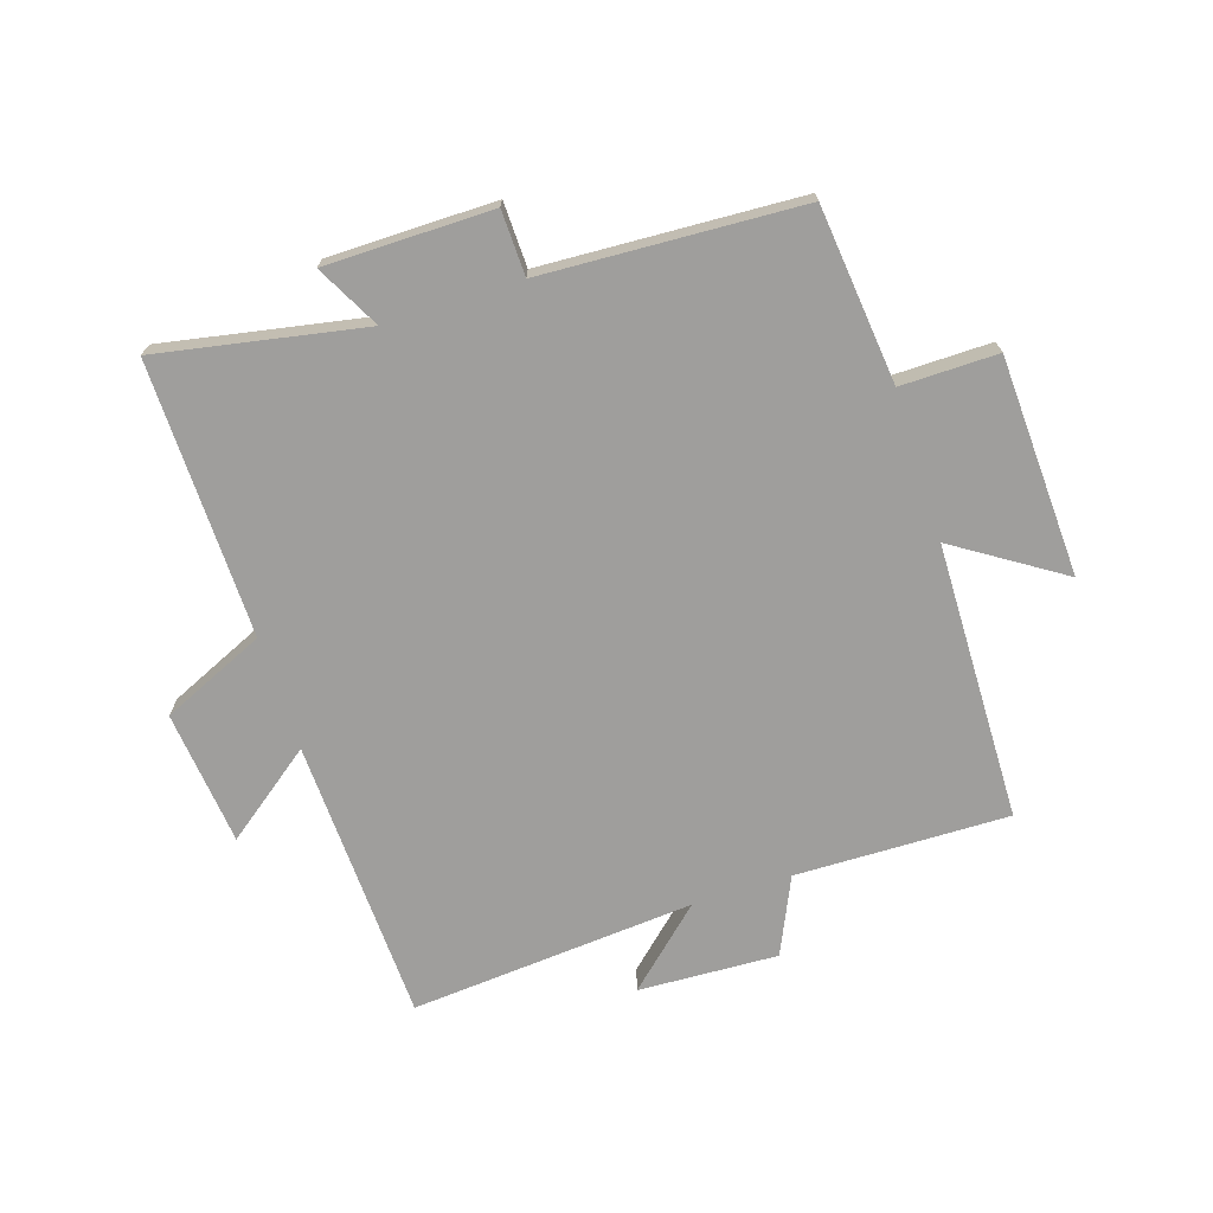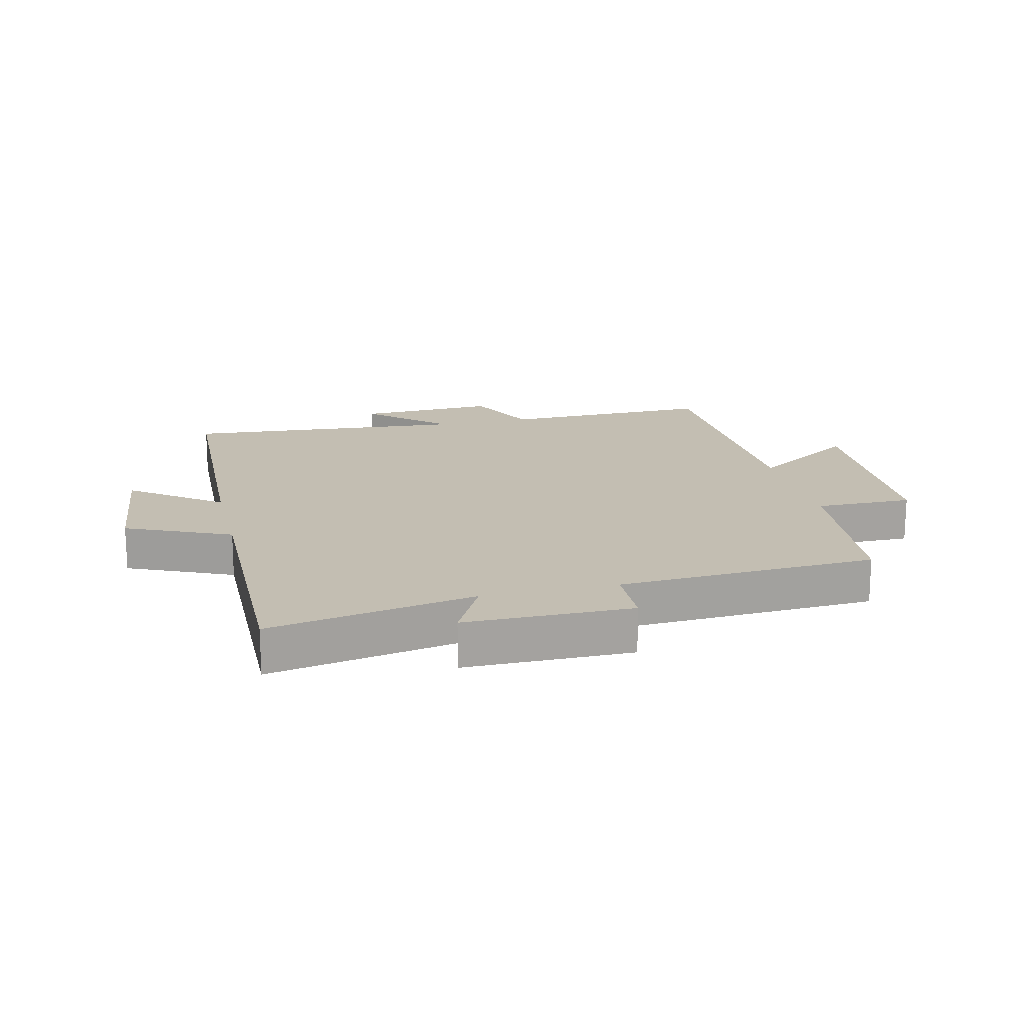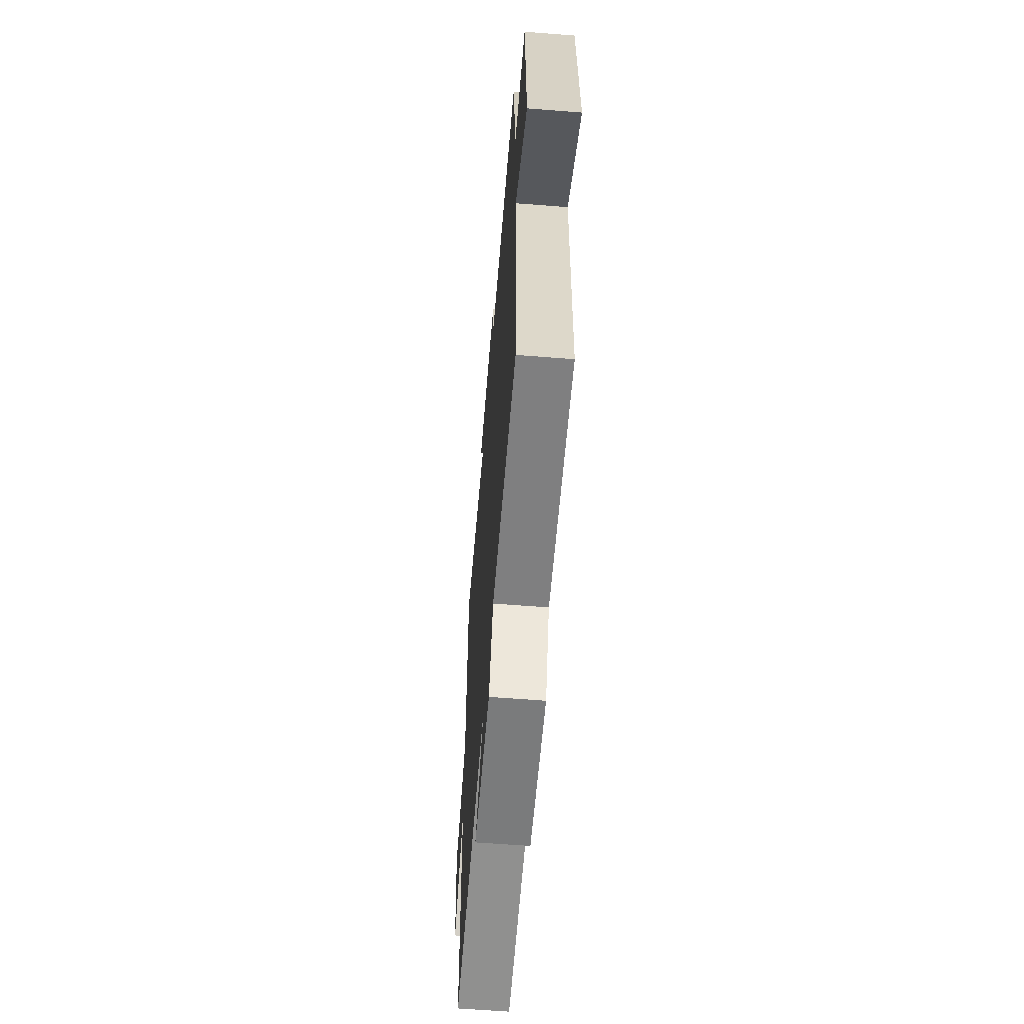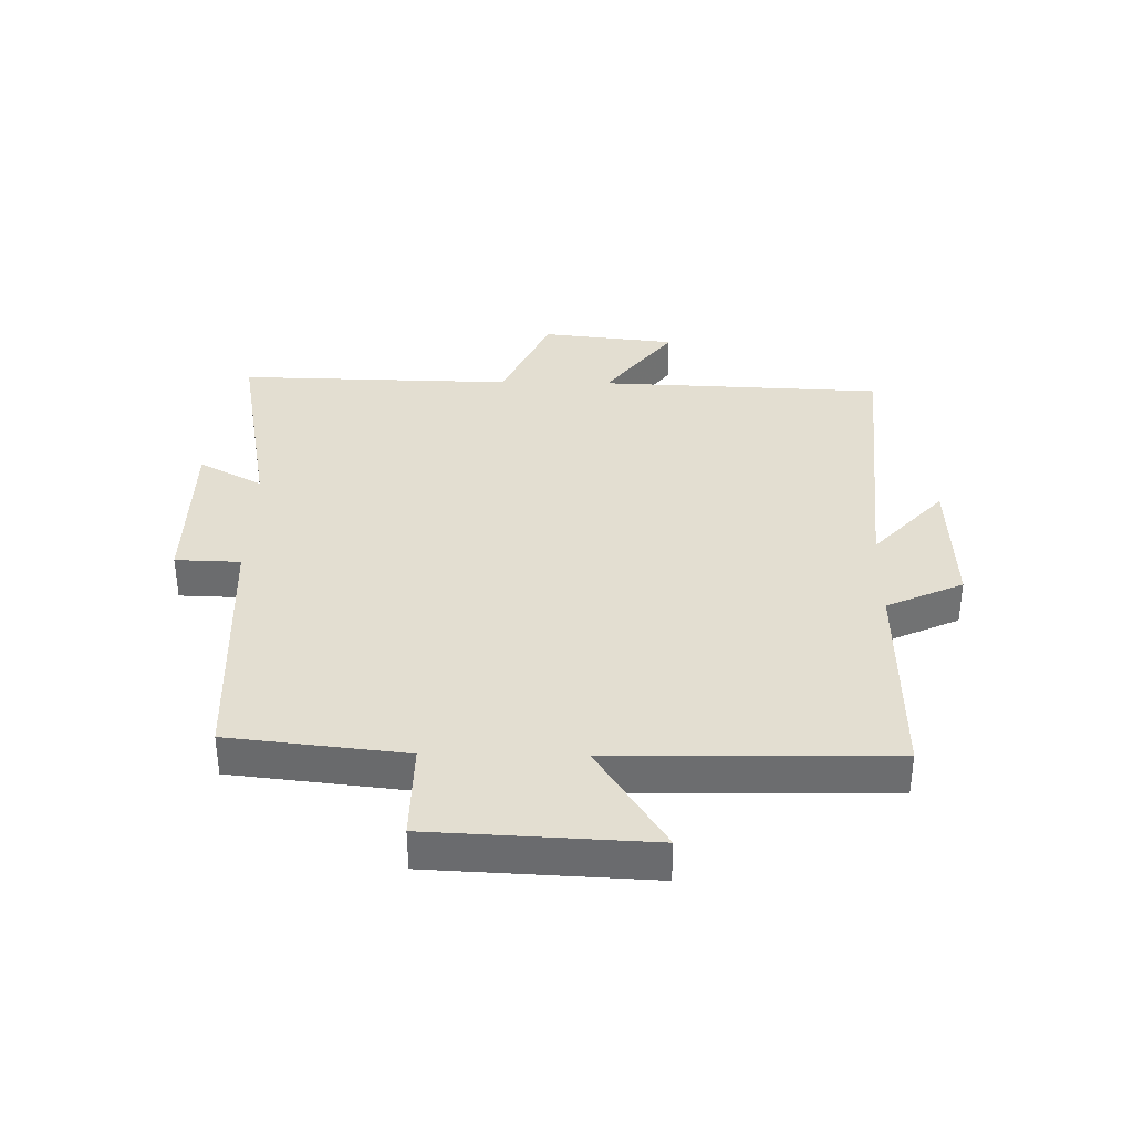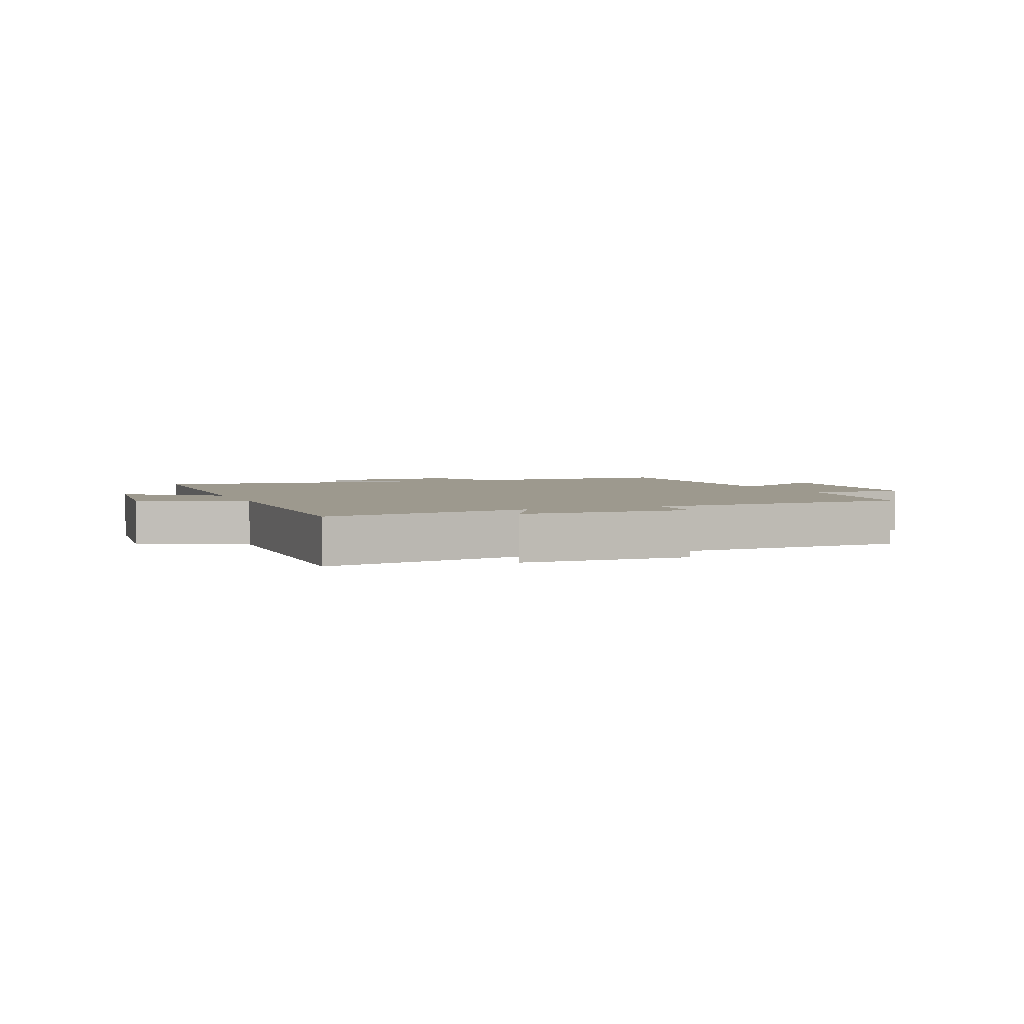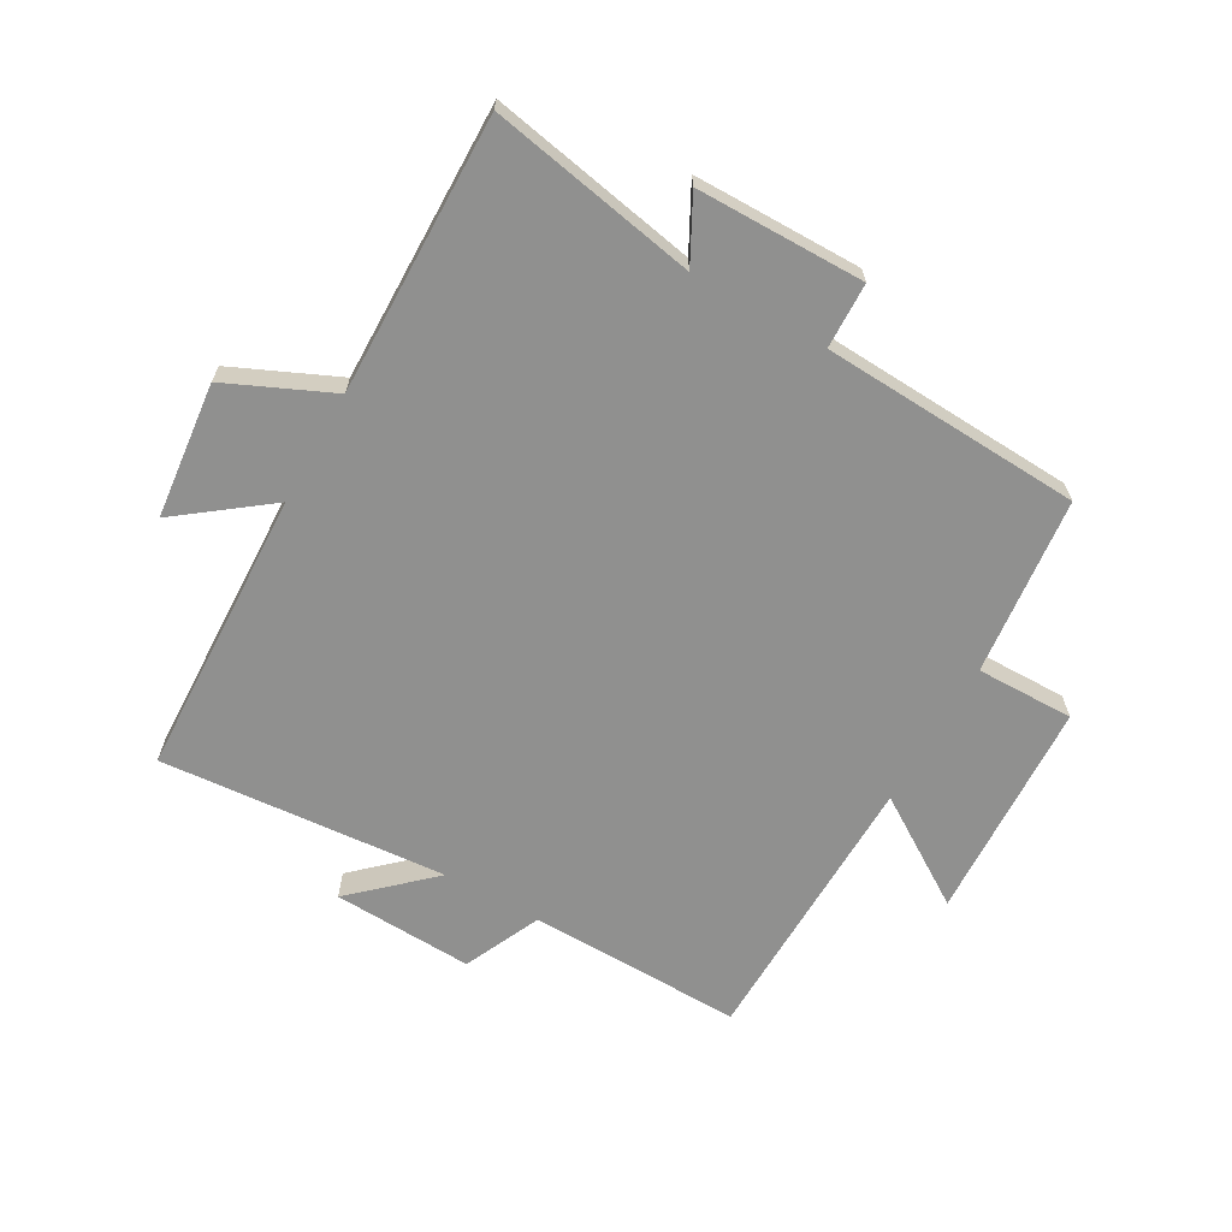
<metadata>
{"format":"obj","ext":"obj","renderer":"f3d","projection":"perspective","resolution":1024,"background":"white","views":[{"elev":-70.9,"azim":17.8,"up":"+Y"},{"elev":17.3,"azim":-13.6,"up":"+Y"},{"elev":-60.8,"azim":85.4,"up":"+Z"},{"elev":36.1,"azim":91.1,"up":"+Y"},{"elev":3.3,"azim":-21.4,"up":"+Y"},{"elev":-65.6,"azim":-29.6,"up":"+Y"}]}
</metadata>
<code>
v -0.508 0.07 0.563
v -0.172 0.07 0.5
v -0.227 0.07 0.604
v 0.045 0.07 0.606
v 0.048 0.07 0.5
v 0.469 0.07 0.479
v 0.5 0.07 0.191
v 0.658 0.07 0.193
v 0.674 0.07 -0.165
v 0.5 0.07 -0.053
v 0.491 0.07 -0.506
v 0.143 0.07 -0.5
v 0.086 0.07 -0.625
v -0.142 0.07 -0.615
v -0.017 0.07 -0.5
v -0.482 0.07 -0.538
v -0.5 0.07 -0.073
v -0.645 0.07 -0.183
v -0.669 0.07 0.037
v -0.5 0.07 0.113
v -0.508 0 0.563
v -0.172 0 0.5
v -0.227 0 0.604
v 0.045 0 0.606
v 0.048 0 0.5
v 0.469 0 0.479
v 0.5 0 0.191
v 0.658 0 0.193
v 0.674 0 -0.165
v 0.5 0 -0.053
v 0.491 0 -0.506
v 0.143 0 -0.5
v 0.086 0 -0.625
v -0.142 0 -0.615
v -0.017 0 -0.5
v -0.482 0 -0.538
v -0.5 0 -0.073
v -0.645 0 -0.183
v -0.669 0 0.037
v -0.5 0 0.113
f 17 18 19 20
f 15 16 17 20
f 15 20 1 2
f 12 13 14 15
f 12 15 2
f 10 11 12 2
f 7 8 9 10
f 5 6 7 10
f 5 10 2 3
f 3 4 5
f 40 39 38 37
f 40 37 36 35
f 22 21 40 35
f 35 34 33 32
f 22 35 32
f 22 32 31 30
f 30 29 28 27
f 30 27 26 25
f 23 22 30 25
f 25 24 23
f 1 21 22 2
f 2 22 23 3
f 3 23 24 4
f 4 24 25 5
f 5 25 26 6
f 6 26 27 7
f 7 27 28 8
f 8 28 29 9
f 9 29 30 10
f 10 30 31 11
f 11 31 32 12
f 12 32 33 13
f 13 33 34 14
f 14 34 35 15
f 15 35 36 16
f 16 36 37 17
f 17 37 38 18
f 18 38 39 19
f 19 39 40 20
f 20 40 21 1

</code>
